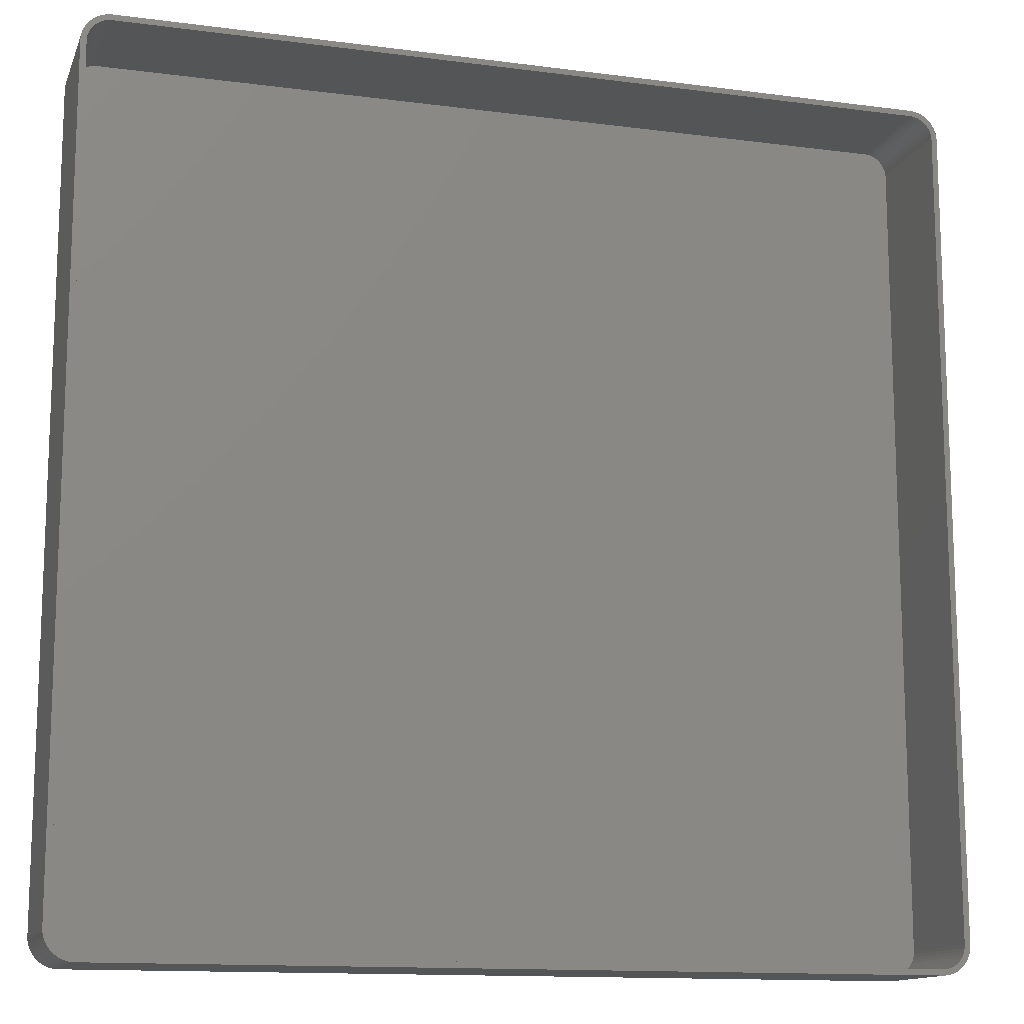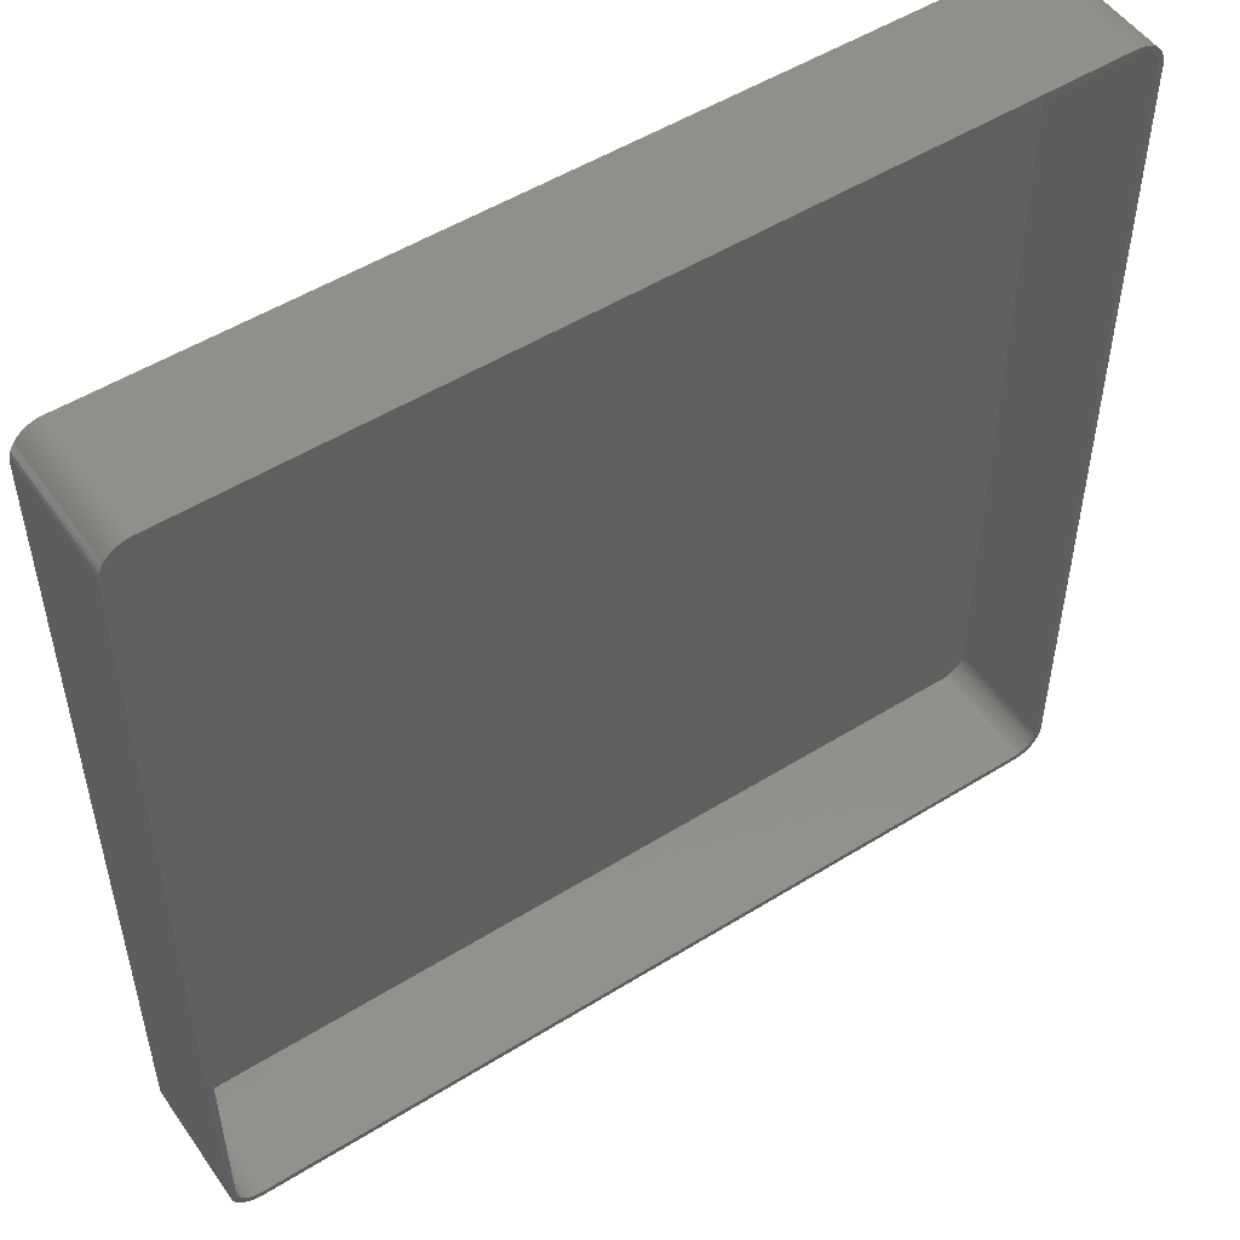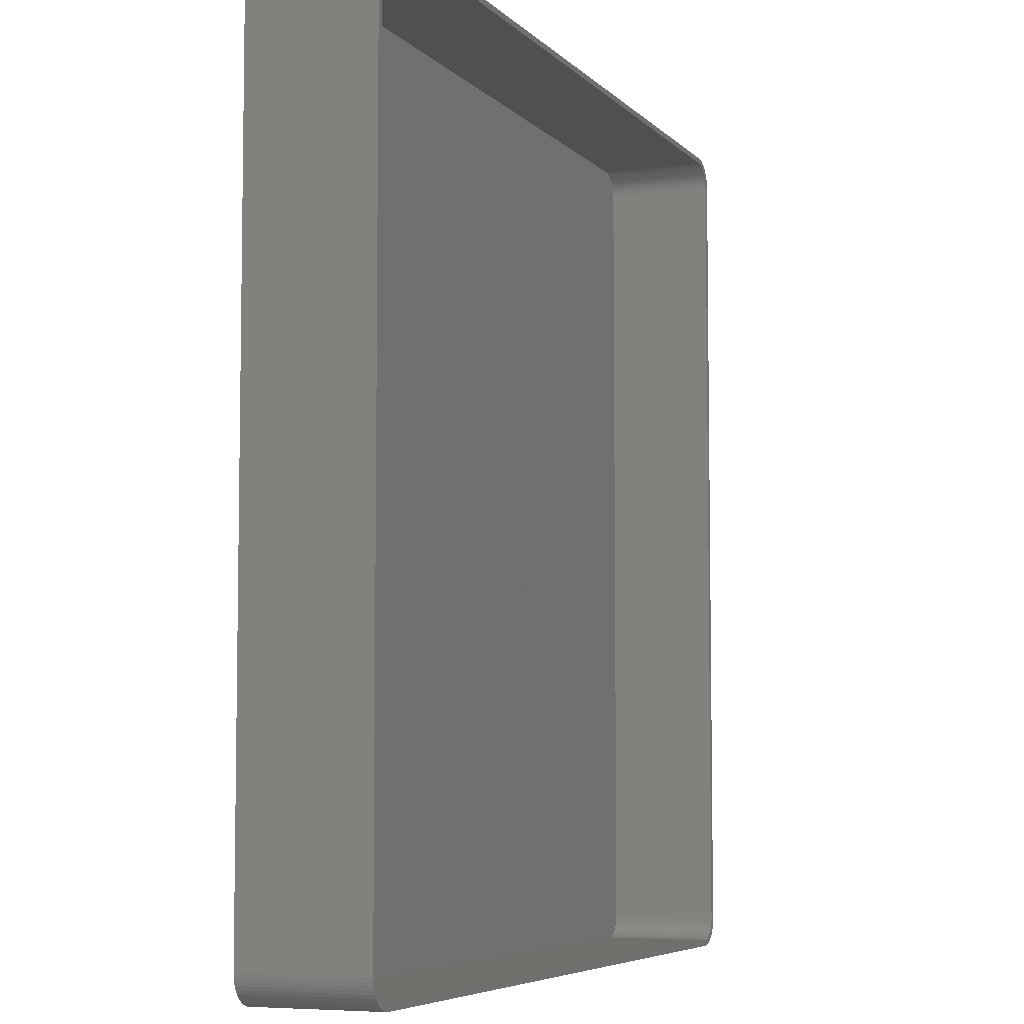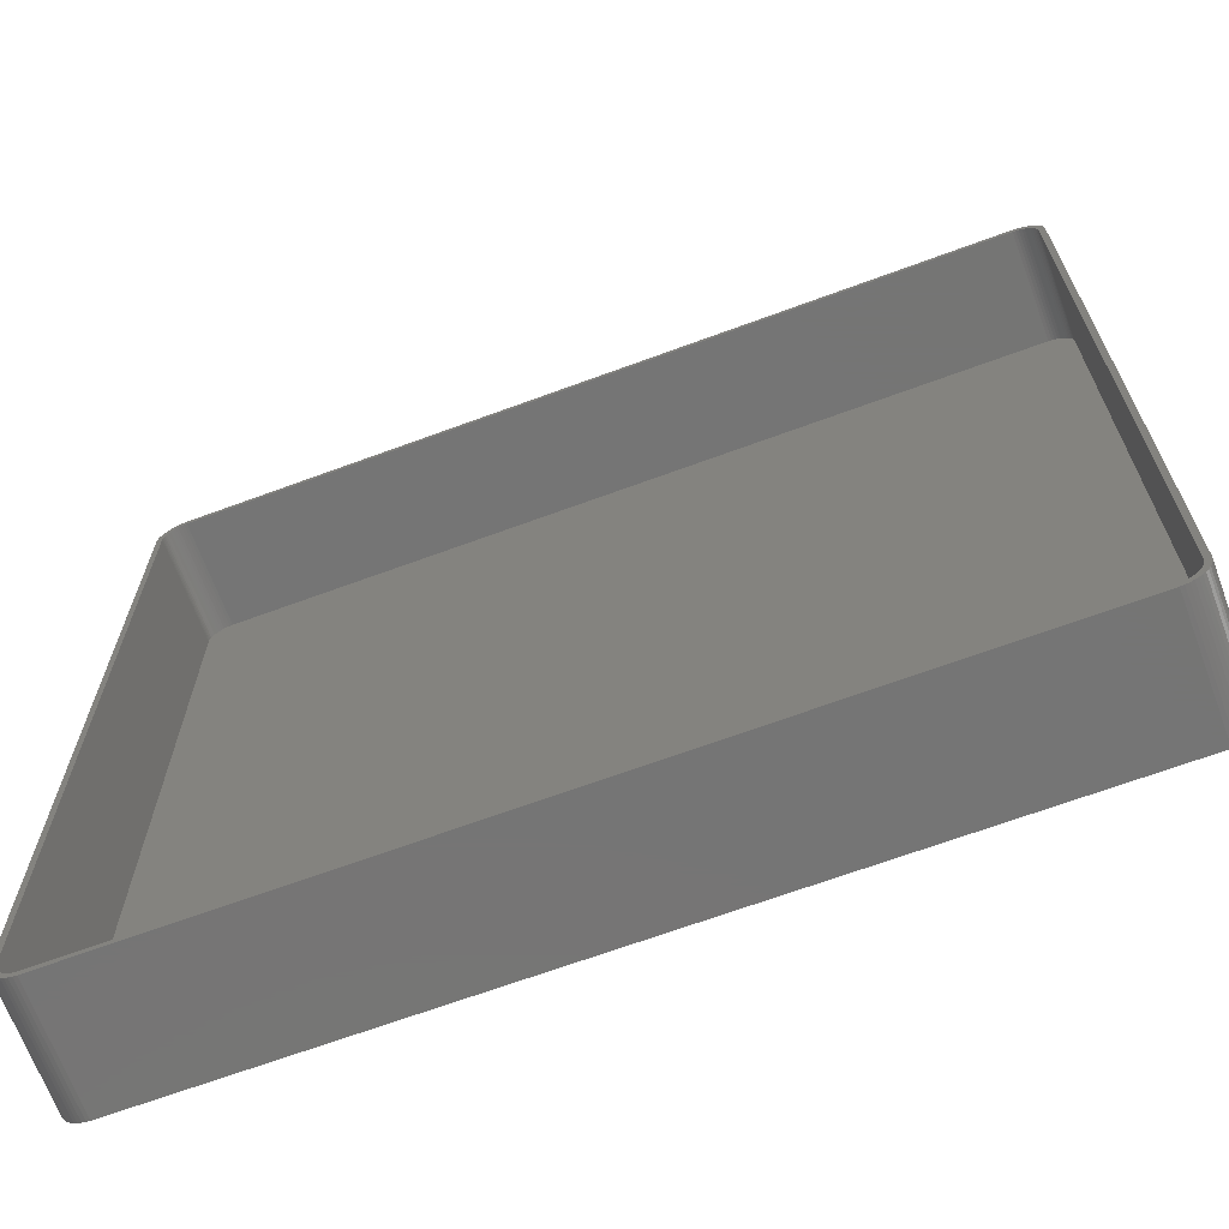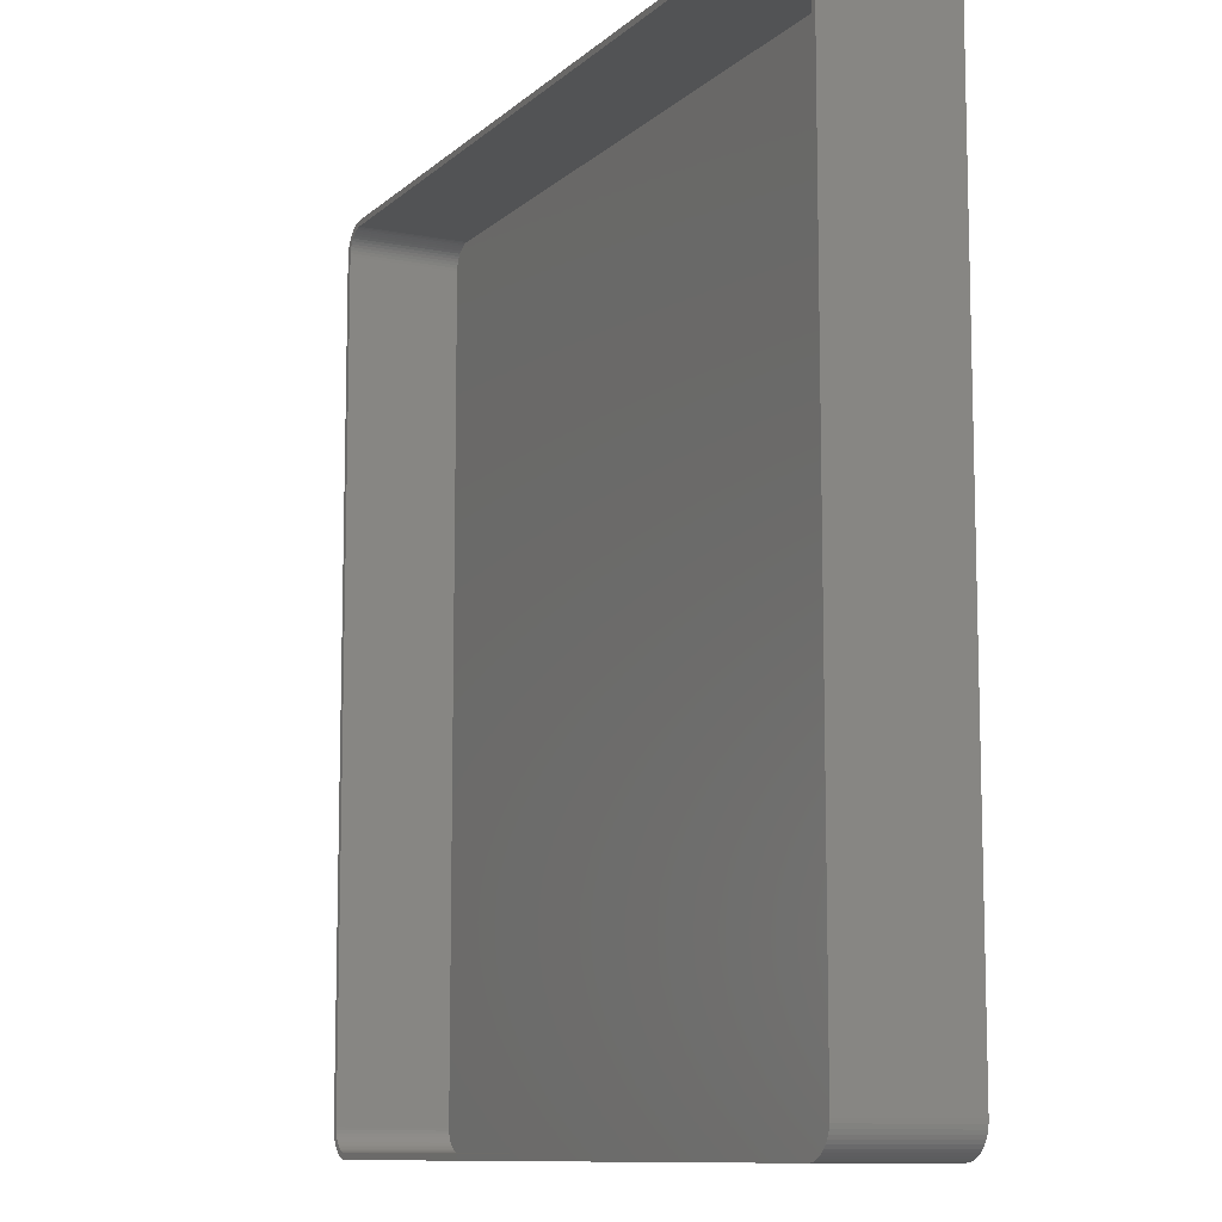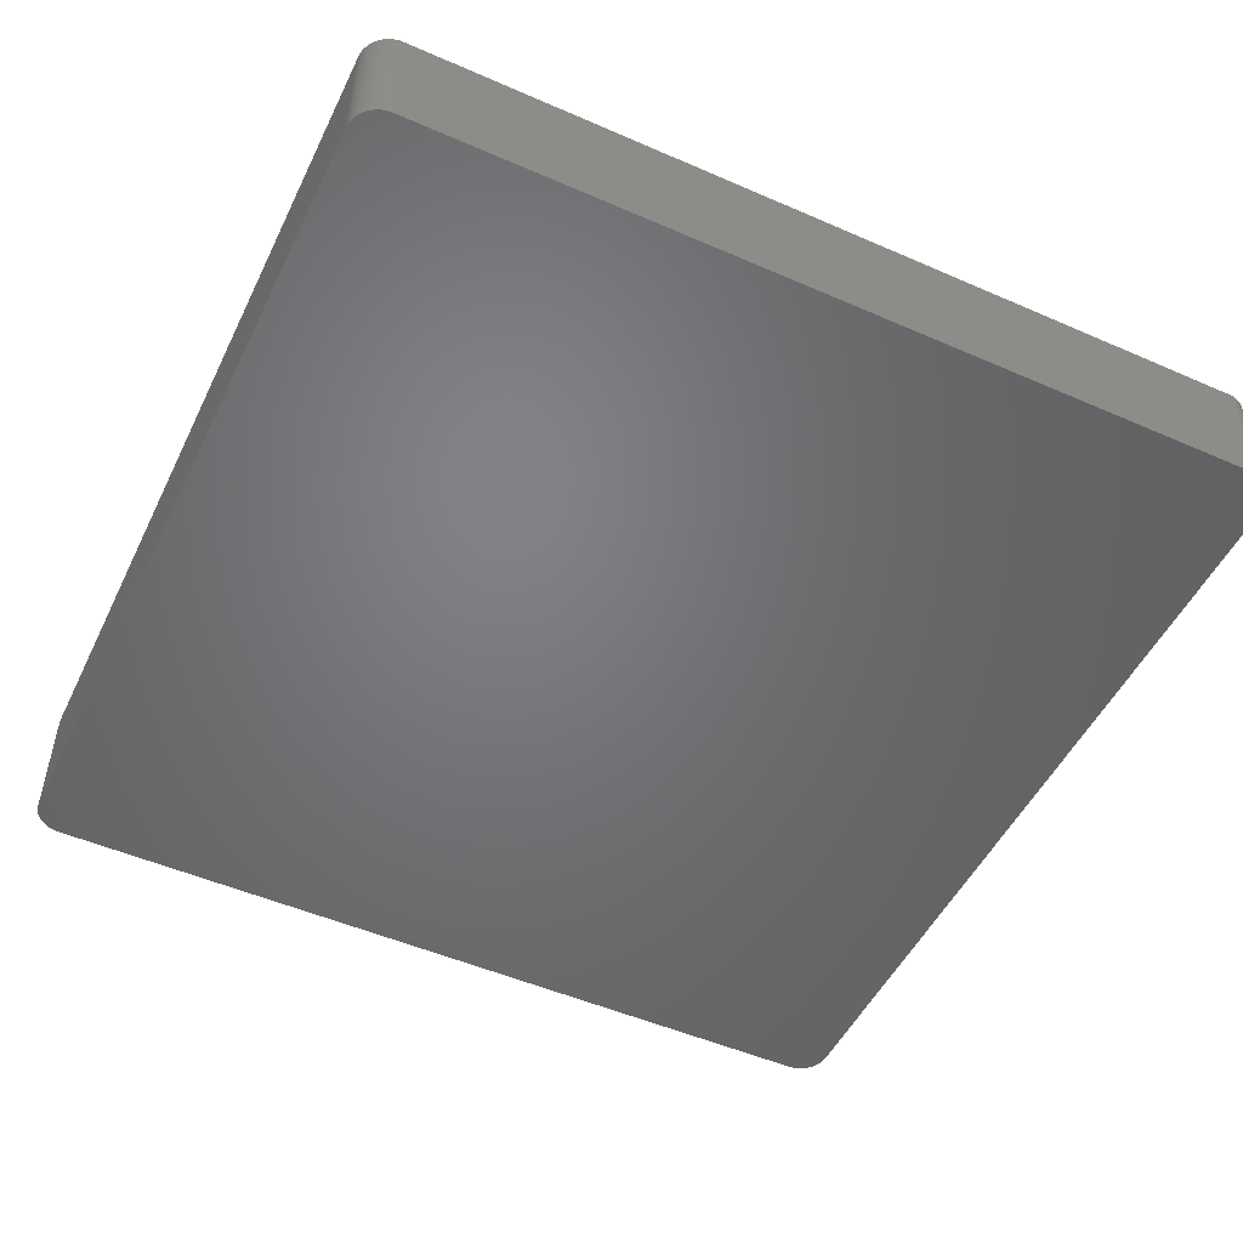
<metadata>
{"format":"stl","ext":"stl","renderer":"f3d","projection":"perspective","resolution":1024,"background":"white","views":[{"elev":-13.3,"azim":-16.6,"up":"+Y"},{"elev":51.6,"azim":-34.0,"up":"+Y"},{"elev":-6.0,"azim":-67.9,"up":"+Y"},{"elev":-67.6,"azim":20.3,"up":"+Y"},{"elev":-10.3,"azim":63.4,"up":"+Y"},{"elev":-50.6,"azim":154.5,"up":"+Z"}]}
</metadata>
<code>
# stl→obj: 208 verts, 412 faces
v 74 70 21
v 75 70 21
v 74.96 70.63 21
v 75 -70 21
v 73.97 70.5 21
v 74.84 71.24 21
v 74 -70 21
v 73.87 70.99 21
v 74.65 71.84 21
v 74.96 -70.63 21
v 73.72 71.47 21
v 74.38 72.41 21
v 73.97 -70.5 21
v 73.51 71.93 21
v 74.05 72.94 21
v 74.84 -71.24 21
v 73.87 -70.99 21
v 73.24 72.35 21
v 73.64 73.42 21
v 72.92 72.74 21
v 73.19 73.85 21
v 72.55 73.08 21
v 72.68 74.22 21
v 72.14 73.38 21
v 72.13 74.52 21
v 71.7 73.62 21
v 71.55 74.76 21
v 71.24 73.8 21
v 70.94 74.91 21
v 70.75 73.93 21
v 70.31 74.99 21
v 70.25 73.99 21
v -70.25 73.99 21
v -70.31 74.99 21
v -70.75 73.93 21
v -70.94 74.91 21
v -71.24 73.8 21
v -71.55 74.76 21
v -71.7 73.62 21
v -72.13 74.52 21
v -72.14 73.38 21
v -72.68 74.22 21
v -72.55 73.08 21
v -73.19 73.85 21
v -72.92 72.74 21
v -73.64 73.42 21
v -73.24 72.35 21
v -74.05 72.94 21
v -73.51 71.93 21
v -74.38 72.41 21
v -73.72 71.47 21
v -74.84 71.24 21
v -73.87 70.99 21
v -74.65 71.84 21
v 74.65 -71.84 21
v 73.72 -71.47 21
v 74.38 -72.41 21
v 73.51 -71.93 21
v 74.05 -72.94 21
v 73.24 -72.35 21
v 73.64 -73.42 21
v 72.92 -72.74 21
v 73.19 -73.85 21
v 72.55 -73.08 21
v 72.68 -74.22 21
v 72.14 -73.38 21
v 72.13 -74.52 21
v 71.7 -73.62 21
v 71.55 -74.76 21
v 71.24 -73.8 21
v 70.94 -74.91 21
v 70.75 -73.93 21
v 70.31 -74.99 21
v 70.25 -73.99 21
v -70.25 -73.99 21
v -70.31 -74.99 21
v -70.75 -73.93 21
v -70.94 -74.91 21
v -71.24 -73.8 21
v -71.55 -74.76 21
v -71.7 -73.62 21
v -72.13 -74.52 21
v -72.14 -73.38 21
v -72.68 -74.22 21
v -72.55 -73.08 21
v -73.19 -73.85 21
v -72.92 -72.74 21
v -73.64 -73.42 21
v -73.24 -72.35 21
v -74.05 -72.94 21
v -73.51 -71.93 21
v -74.38 -72.41 21
v -73.72 -71.47 21
v -74.65 -71.84 21
v -73.87 -70.99 21
v -74.84 -71.24 21
v -73.97 -70.5 21
v -74.96 -70.63 21
v -74 -70 21
v -74 70 21
v -75 70 21
v -73.97 70.5 21
v -75 -70 21
v -74.96 70.63 21
v 70.31 74.99 0
v -70.31 74.99 0
v -70.94 74.91 0
v -70.31 -74.99 0
v 70.31 -74.99 0
v 70.94 74.91 0
v 74.96 70.63 0
v 75 70 0
v 75 -70 0
v -71.55 74.76 0
v -72.13 74.52 0
v 74.65 71.84 0
v 74.84 71.24 0
v -73.19 73.85 0
v -73.64 73.42 0
v -74.96 -70.63 0
v -75 -70 0
v -75 70 0
v -74.96 70.63 0
v -74.84 71.24 0
v -74.65 71.84 0
v 73.64 73.42 0
v 74.05 72.94 0
v 74.05 -72.94 0
v 73.64 -73.42 0
v 74.84 -71.24 0
v 74.65 -71.84 0
v -72.13 -74.52 0
v -71.55 -74.76 0
v -73.64 -73.42 0
v -73.19 -73.85 0
v 71.55 74.76 0
v 72.13 74.52 0
v 74.38 72.41 0
v 73.19 73.85 0
v 74.96 -70.63 0
v 72.13 -74.52 0
v 72.68 -74.22 0
v 73.19 -73.85 0
v -72.68 -74.22 0
v -70.94 -74.91 0
v -74.38 -72.41 0
v -74.65 -71.84 0
v -74.05 -72.94 0
v 74.38 -72.41 0
v 71.55 -74.76 0
v 72.68 74.22 0
v 70.94 -74.91 0
v -72.68 74.22 0
v -74.05 72.94 0
v -74.84 -71.24 0
v -74.38 72.41 0
v -70.75 73.93 2
v -70.25 73.99 2
v 70.75 -73.93 2
v 70.25 -73.99 2
v 70.25 73.99 2
v -72.55 -73.08 2
v -72.92 -72.74 2
v -70.25 -73.99 2
v -74 -70 2
v -73.97 -70.5 2
v 74 -70 2
v 74 70 2
v 73.24 72.35 2
v 72.92 72.74 2
v -71.24 -73.8 2
v -71.7 -73.62 2
v -70.75 -73.93 2
v -74 70 2
v -73.72 -71.47 2
v -73.51 -71.93 2
v 72.92 -72.74 2
v 73.24 -72.35 2
v 73.97 -70.5 2
v -72.14 -73.38 2
v -73.24 -72.35 2
v -71.7 73.62 2
v -71.24 73.8 2
v 72.14 -73.38 2
v 71.7 -73.62 2
v 71.7 73.62 2
v 72.14 73.38 2
v 71.24 73.8 2
v 70.75 73.93 2
v 73.72 -71.47 2
v 73.87 -70.99 2
v 72.55 -73.08 2
v -73.87 -70.99 2
v 73.97 70.5 2
v 73.87 70.99 2
v 73.72 71.47 2
v 73.51 71.93 2
v 73.51 -71.93 2
v 72.55 73.08 2
v 71.24 -73.8 2
v -72.14 73.38 2
v -72.55 73.08 2
v -72.92 72.74 2
v -73.24 72.35 2
v -73.51 71.93 2
v -73.72 71.47 2
v -73.87 70.99 2
v -73.97 70.5 2
f 1 2 3
f 2 1 4
f 5 3 6
f 7 4 1
f 8 6 9
f 4 7 10
f 11 9 12
f 13 10 7
f 14 12 15
f 10 13 16
f 17 16 13
f 3 5 1
f 6 8 5
f 9 11 8
f 18 15 19
f 12 14 11
f 15 18 14
f 20 19 21
f 19 20 18
f 22 21 23
f 21 22 20
f 23 24 22
f 25 24 23
f 25 26 24
f 27 26 25
f 27 28 26
f 29 28 27
f 29 30 28
f 31 30 29
f 31 32 30
f 31 33 32
f 34 33 31
f 34 35 33
f 36 35 34
f 36 37 35
f 38 37 36
f 38 39 37
f 40 39 38
f 40 41 39
f 42 41 40
f 41 42 43
f 44 43 42
f 43 44 45
f 46 45 44
f 45 46 47
f 48 47 46
f 47 48 49
f 50 49 48
f 49 50 51
f 52 53 54
f 51 54 53
f 54 51 50
f 16 17 55
f 56 55 17
f 55 56 57
f 58 57 56
f 57 58 59
f 60 59 58
f 59 60 61
f 62 61 60
f 61 62 63
f 64 63 62
f 63 64 65
f 66 65 64
f 66 67 65
f 68 67 66
f 68 69 67
f 70 69 68
f 70 71 69
f 72 71 70
f 72 73 71
f 74 73 72
f 75 73 74
f 75 76 73
f 77 76 75
f 77 78 76
f 79 78 77
f 79 80 78
f 81 80 79
f 81 82 80
f 83 82 81
f 84 83 85
f 83 84 82
f 86 85 87
f 85 86 84
f 88 87 89
f 90 89 91
f 87 88 86
f 92 91 93
f 94 93 95
f 96 95 97
f 89 90 88
f 98 97 99
f 100 101 99
f 53 52 102
f 103 99 101
f 104 102 52
f 98 99 103
f 102 104 100
f 91 92 90
f 100 104 101
f 93 94 92
f 95 96 94
f 97 98 96
f 105 34 31
f 34 105 106
f 106 36 34
f 36 106 107
f 108 73 76
f 73 108 109
f 110 31 29
f 31 110 105
f 2 111 3
f 111 2 112
f 4 112 2
f 112 4 113
f 114 40 38
f 40 114 115
f 6 116 9
f 116 6 117
f 118 46 44
f 46 118 119
f 120 103 121
f 103 120 98
f 121 101 122
f 101 121 103
f 122 104 123
f 104 122 101
f 124 54 125
f 54 124 52
f 15 126 19
f 126 15 127
f 3 117 6
f 117 3 111
f 107 38 36
f 38 107 114
f 61 128 59
f 128 61 129
f 55 130 16
f 130 55 131
f 132 80 82
f 80 132 133
f 134 86 88
f 86 134 135
f 136 29 27
f 29 136 110
f 137 27 25
f 27 137 136
f 12 127 15
f 127 12 138
f 9 138 12
f 138 9 116
f 126 21 19
f 21 126 139
f 16 140 10
f 140 16 130
f 141 65 67
f 65 141 142
f 143 61 63
f 61 143 129
f 135 84 86
f 84 135 144
f 133 78 80
f 78 133 145
f 145 76 78
f 76 145 108
f 146 94 147
f 94 146 92
f 134 90 148
f 90 134 88
f 109 113 140
f 121 113 109
f 109 140 130
f 113 121 112
f 109 130 131
f 112 105 111
f 109 131 149
f 111 105 117
f 109 149 128
f 117 105 116
f 109 128 129
f 116 105 138
f 109 129 143
f 138 105 127
f 109 143 142
f 127 105 126
f 109 142 141
f 126 105 139
f 109 141 150
f 139 105 151
f 109 150 152
f 151 105 137
f 137 105 136
f 136 105 110
f 121 109 108
f 122 112 121
f 121 108 145
f 112 122 105
f 121 145 133
f 105 122 106
f 121 133 132
f 106 122 107
f 121 132 144
f 107 122 114
f 121 144 135
f 114 122 115
f 121 135 134
f 115 122 153
f 121 134 148
f 153 122 118
f 121 148 146
f 118 122 119
f 121 146 147
f 119 122 154
f 121 147 155
f 154 122 156
f 121 155 120
f 156 122 125
f 125 122 124
f 124 122 123
f 147 96 155
f 96 147 94
f 125 50 156
f 50 125 54
f 154 46 119
f 46 154 48
f 151 25 23
f 25 151 137
f 139 23 21
f 23 139 151
f 57 131 55
f 131 57 149
f 59 149 57
f 149 59 128
f 10 113 4
f 113 10 140
f 150 67 69
f 67 150 141
f 144 82 84
f 82 144 132
f 148 92 146
f 92 148 90
f 155 98 120
f 98 155 96
f 115 42 40
f 42 115 153
f 153 44 42
f 44 153 118
f 123 52 124
f 52 123 104
f 142 63 65
f 63 142 143
f 152 69 71
f 69 152 150
f 109 71 73
f 71 109 152
f 156 48 154
f 48 156 50
f 157 33 35
f 33 157 158
f 159 74 72
f 74 159 160
f 158 32 33
f 32 158 161
f 162 87 85
f 87 162 163
f 160 75 74
f 75 160 164
f 97 165 99
f 165 97 166
f 167 1 168
f 1 167 7
f 169 20 170
f 20 169 18
f 171 81 79
f 81 171 172
f 164 77 75
f 77 164 173
f 99 174 100
f 174 99 165
f 91 175 93
f 175 91 176
f 177 60 178
f 60 177 62
f 179 7 167
f 7 179 13
f 172 83 81
f 83 172 180
f 173 79 77
f 79 173 171
f 87 181 89
f 181 87 163
f 182 37 39
f 37 182 183
f 184 68 66
f 68 184 185
f 186 24 26
f 24 186 187
f 188 26 28
f 26 188 186
f 161 30 32
f 30 161 189
f 190 17 191
f 17 190 56
f 177 64 62
f 64 177 192
f 180 85 83
f 85 180 162
f 93 193 95
f 193 93 175
f 161 168 194
f 174 168 161
f 161 194 195
f 168 174 167
f 161 195 196
f 167 160 179
f 161 196 197
f 179 160 191
f 161 197 169
f 191 160 190
f 161 169 170
f 190 160 198
f 161 170 199
f 198 160 178
f 161 199 187
f 178 160 177
f 161 187 186
f 177 160 192
f 161 186 188
f 192 160 184
f 161 188 189
f 184 160 185
f 185 160 200
f 200 160 159
f 174 161 158
f 165 167 174
f 174 158 157
f 167 165 160
f 174 157 183
f 160 165 164
f 174 183 182
f 164 165 173
f 174 182 201
f 173 165 171
f 174 201 202
f 171 165 172
f 174 202 203
f 172 165 180
f 174 203 204
f 180 165 162
f 174 204 205
f 162 165 163
f 174 205 206
f 163 165 181
f 174 206 207
f 181 165 176
f 174 207 208
f 176 165 175
f 175 165 193
f 193 165 166
f 53 206 51
f 206 53 207
f 47 203 45
f 203 47 204
f 183 35 37
f 35 183 157
f 185 70 68
f 70 185 200
f 187 22 24
f 22 187 199
f 199 20 22
f 20 199 170
f 189 28 30
f 28 189 188
f 195 11 196
f 11 195 8
f 191 13 179
f 13 191 17
f 178 58 198
f 58 178 60
f 198 56 190
f 56 198 58
f 192 66 64
f 66 192 184
f 95 166 97
f 166 95 193
f 89 176 91
f 176 89 181
f 51 205 49
f 205 51 206
f 49 204 47
f 204 49 205
f 102 207 53
f 207 102 208
f 100 208 102
f 208 100 174
f 203 43 45
f 43 203 202
f 201 39 41
f 39 201 182
f 197 18 169
f 18 197 14
f 196 14 197
f 14 196 11
f 194 8 195
f 8 194 5
f 168 5 194
f 5 168 1
f 200 72 70
f 72 200 159
f 202 41 43
f 41 202 201

</code>
